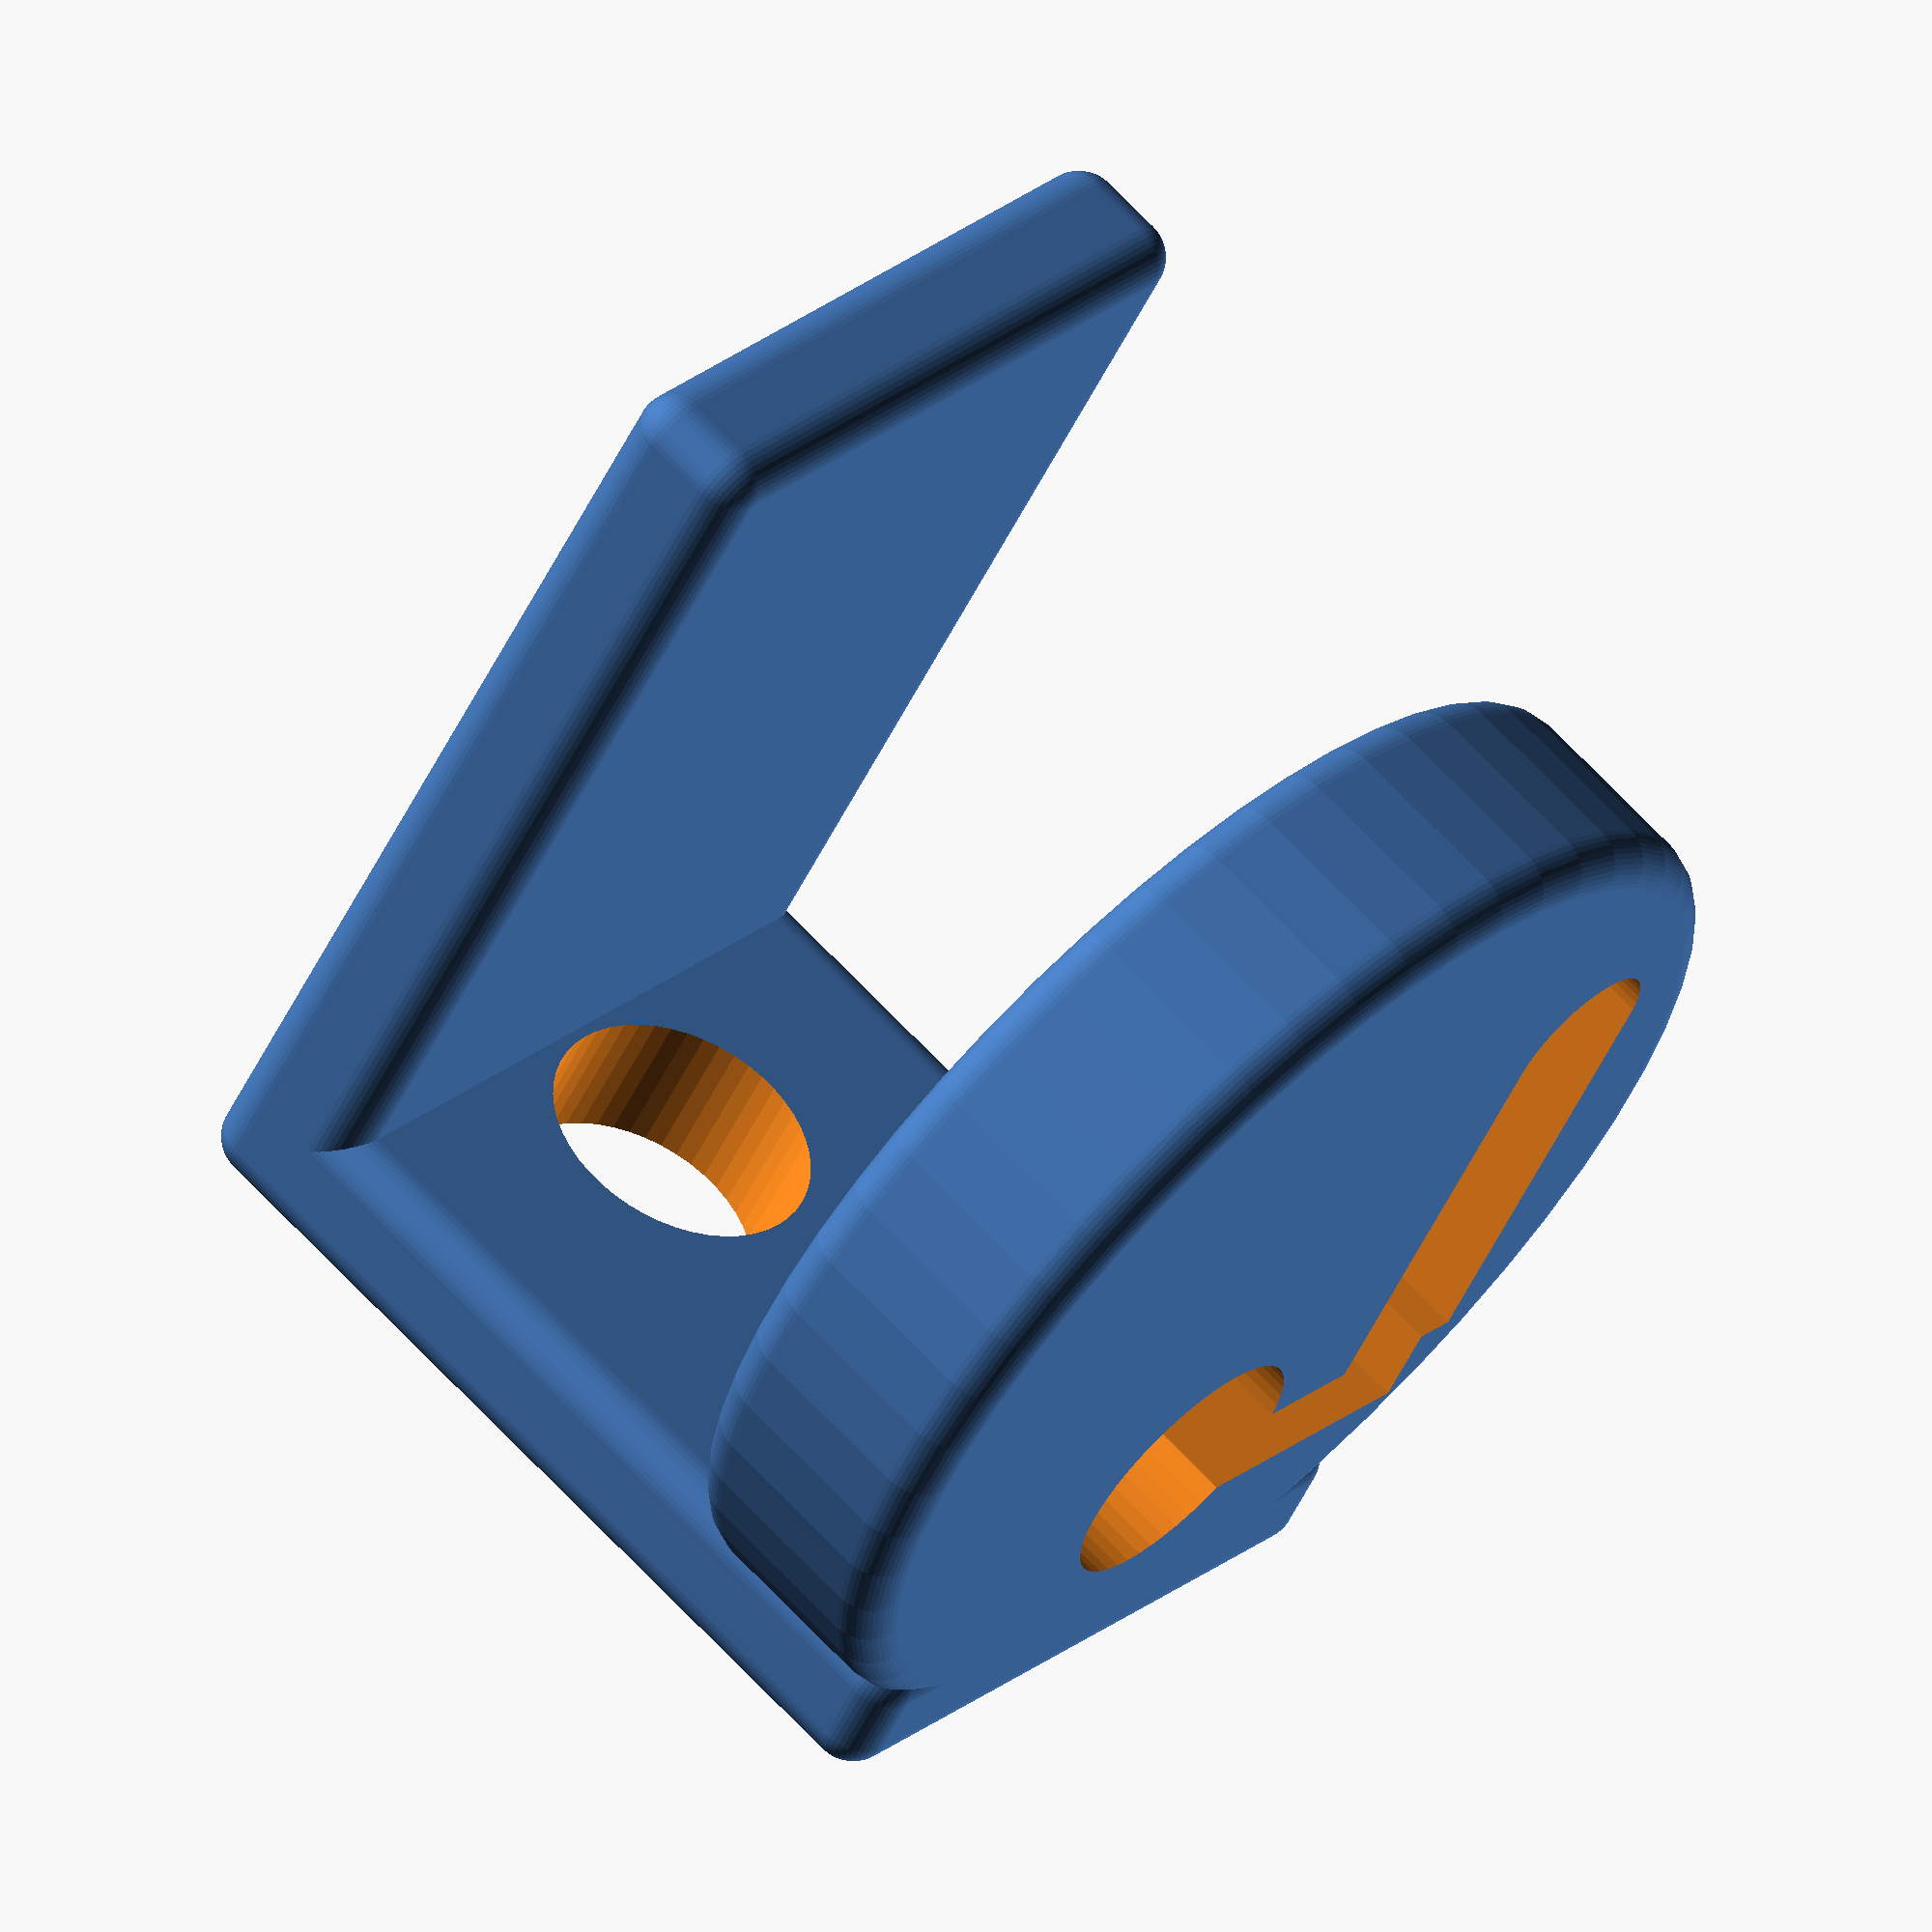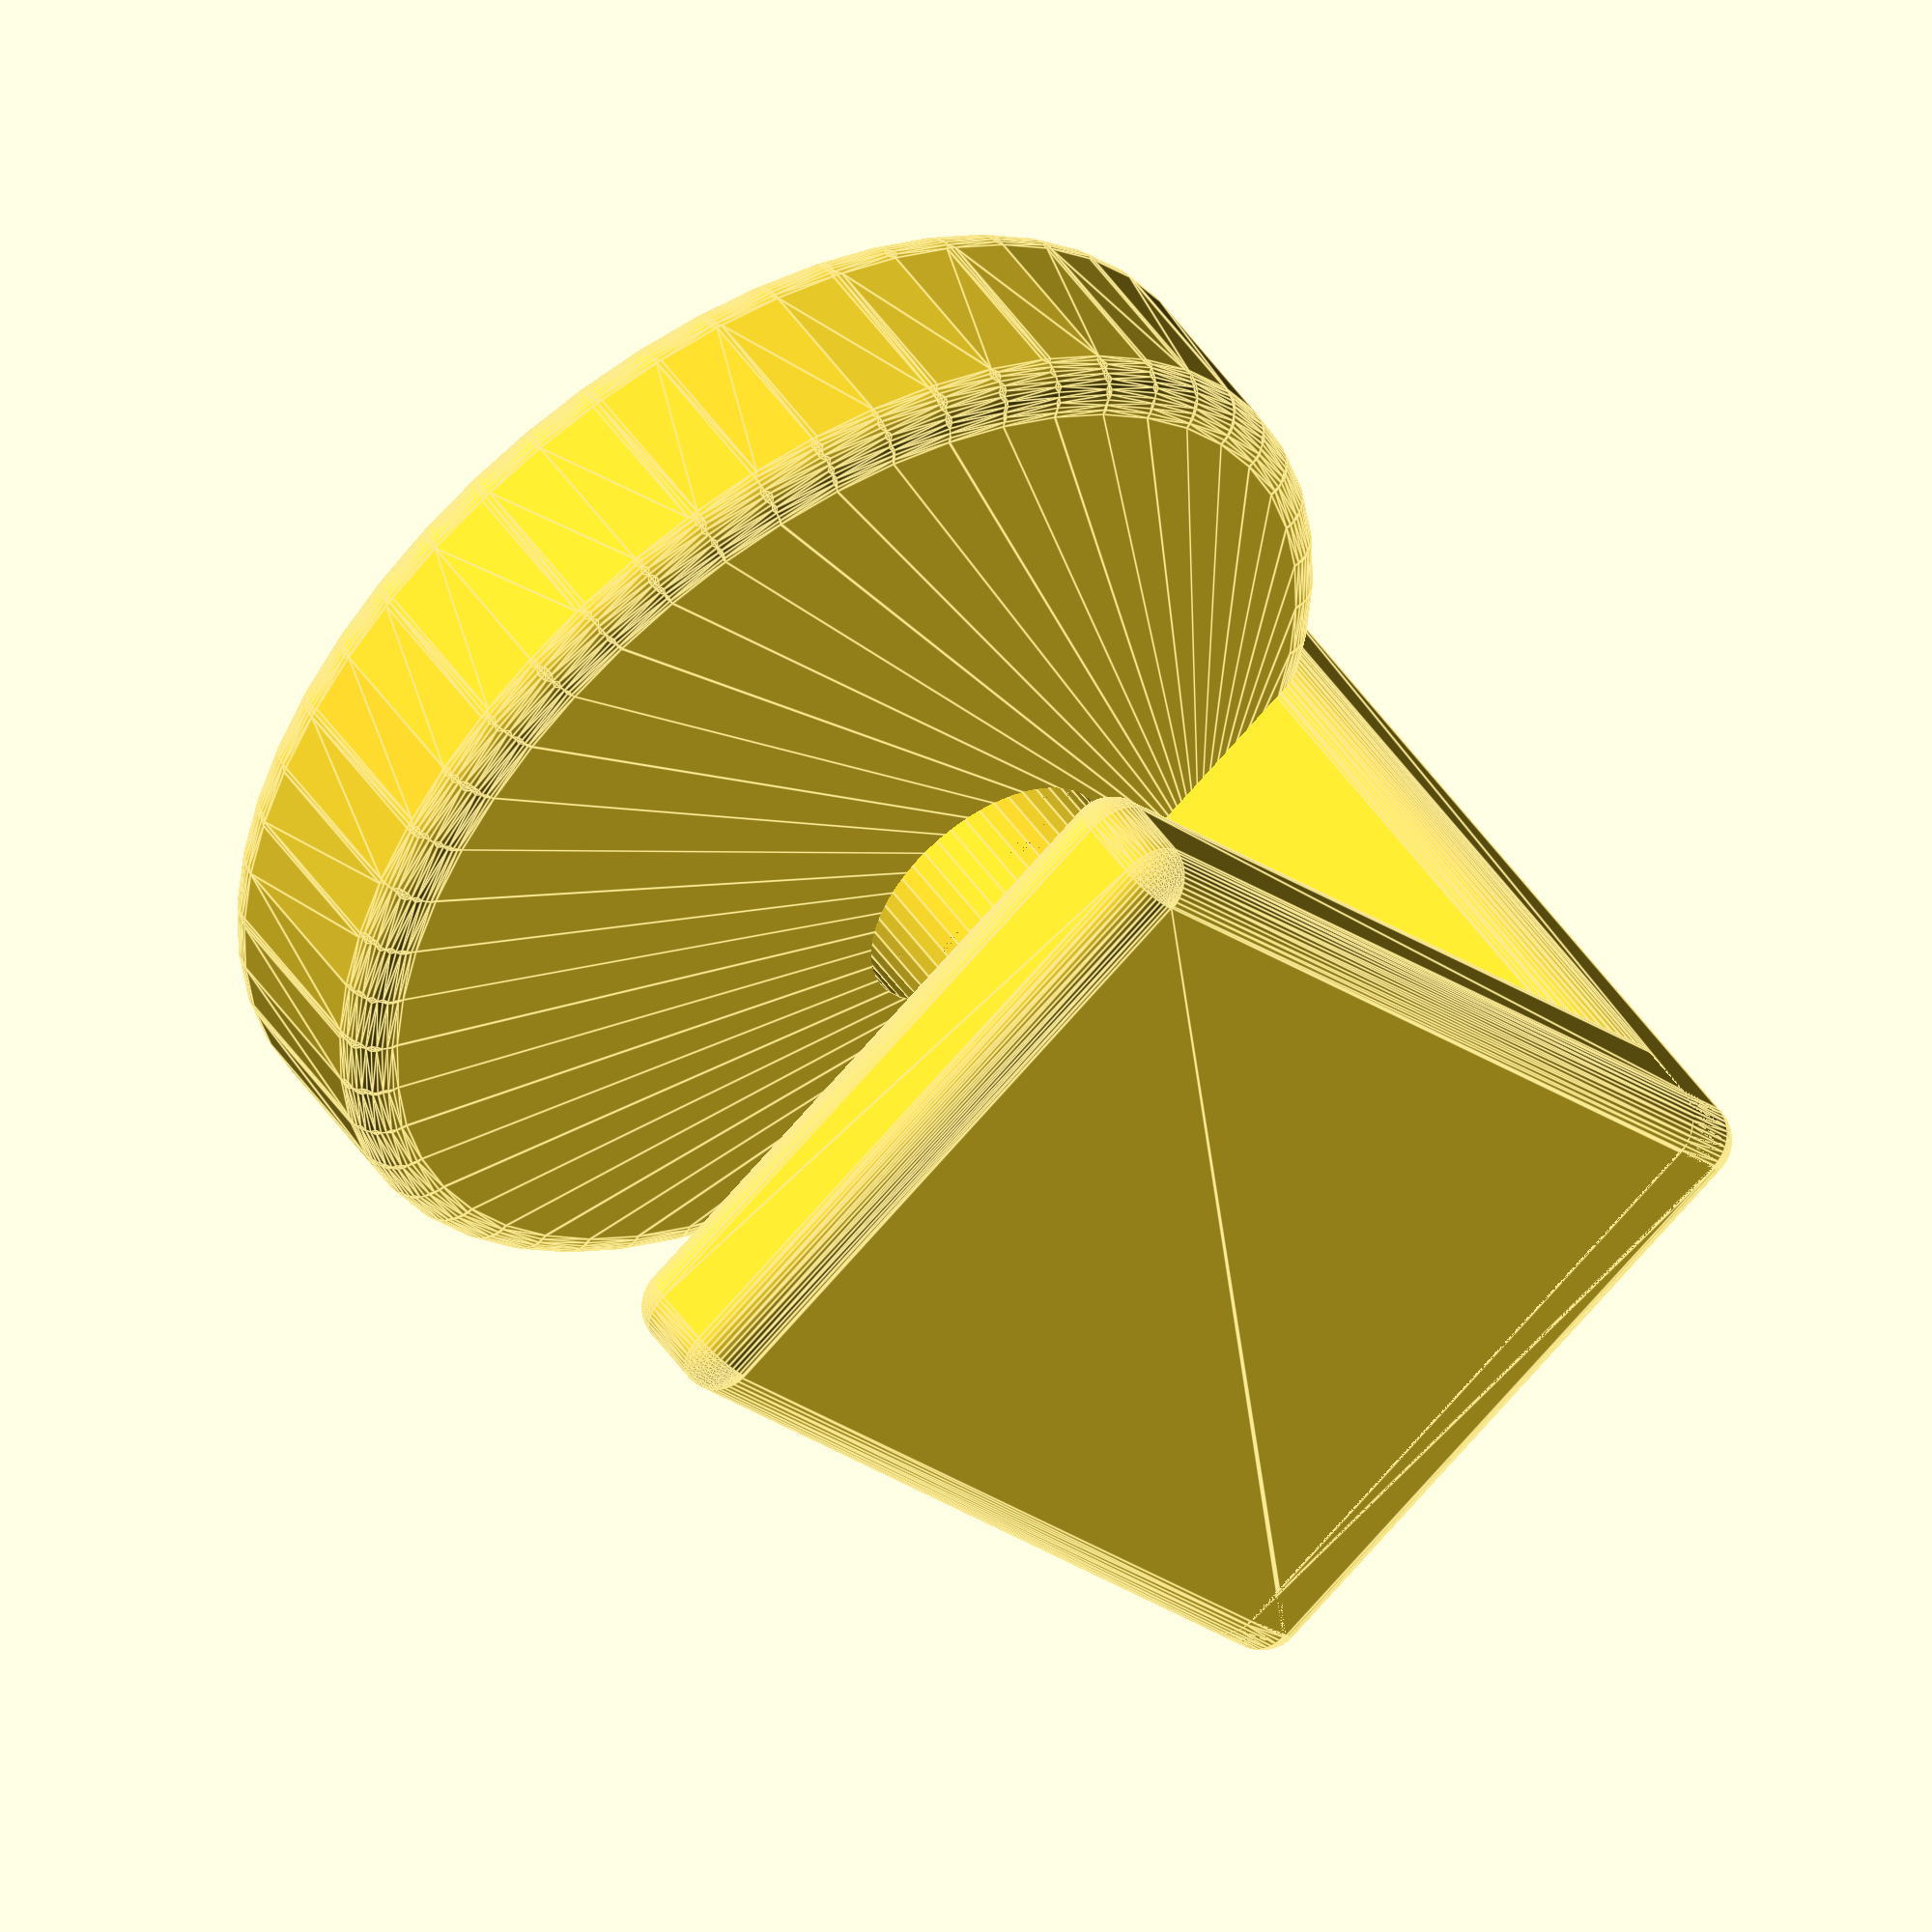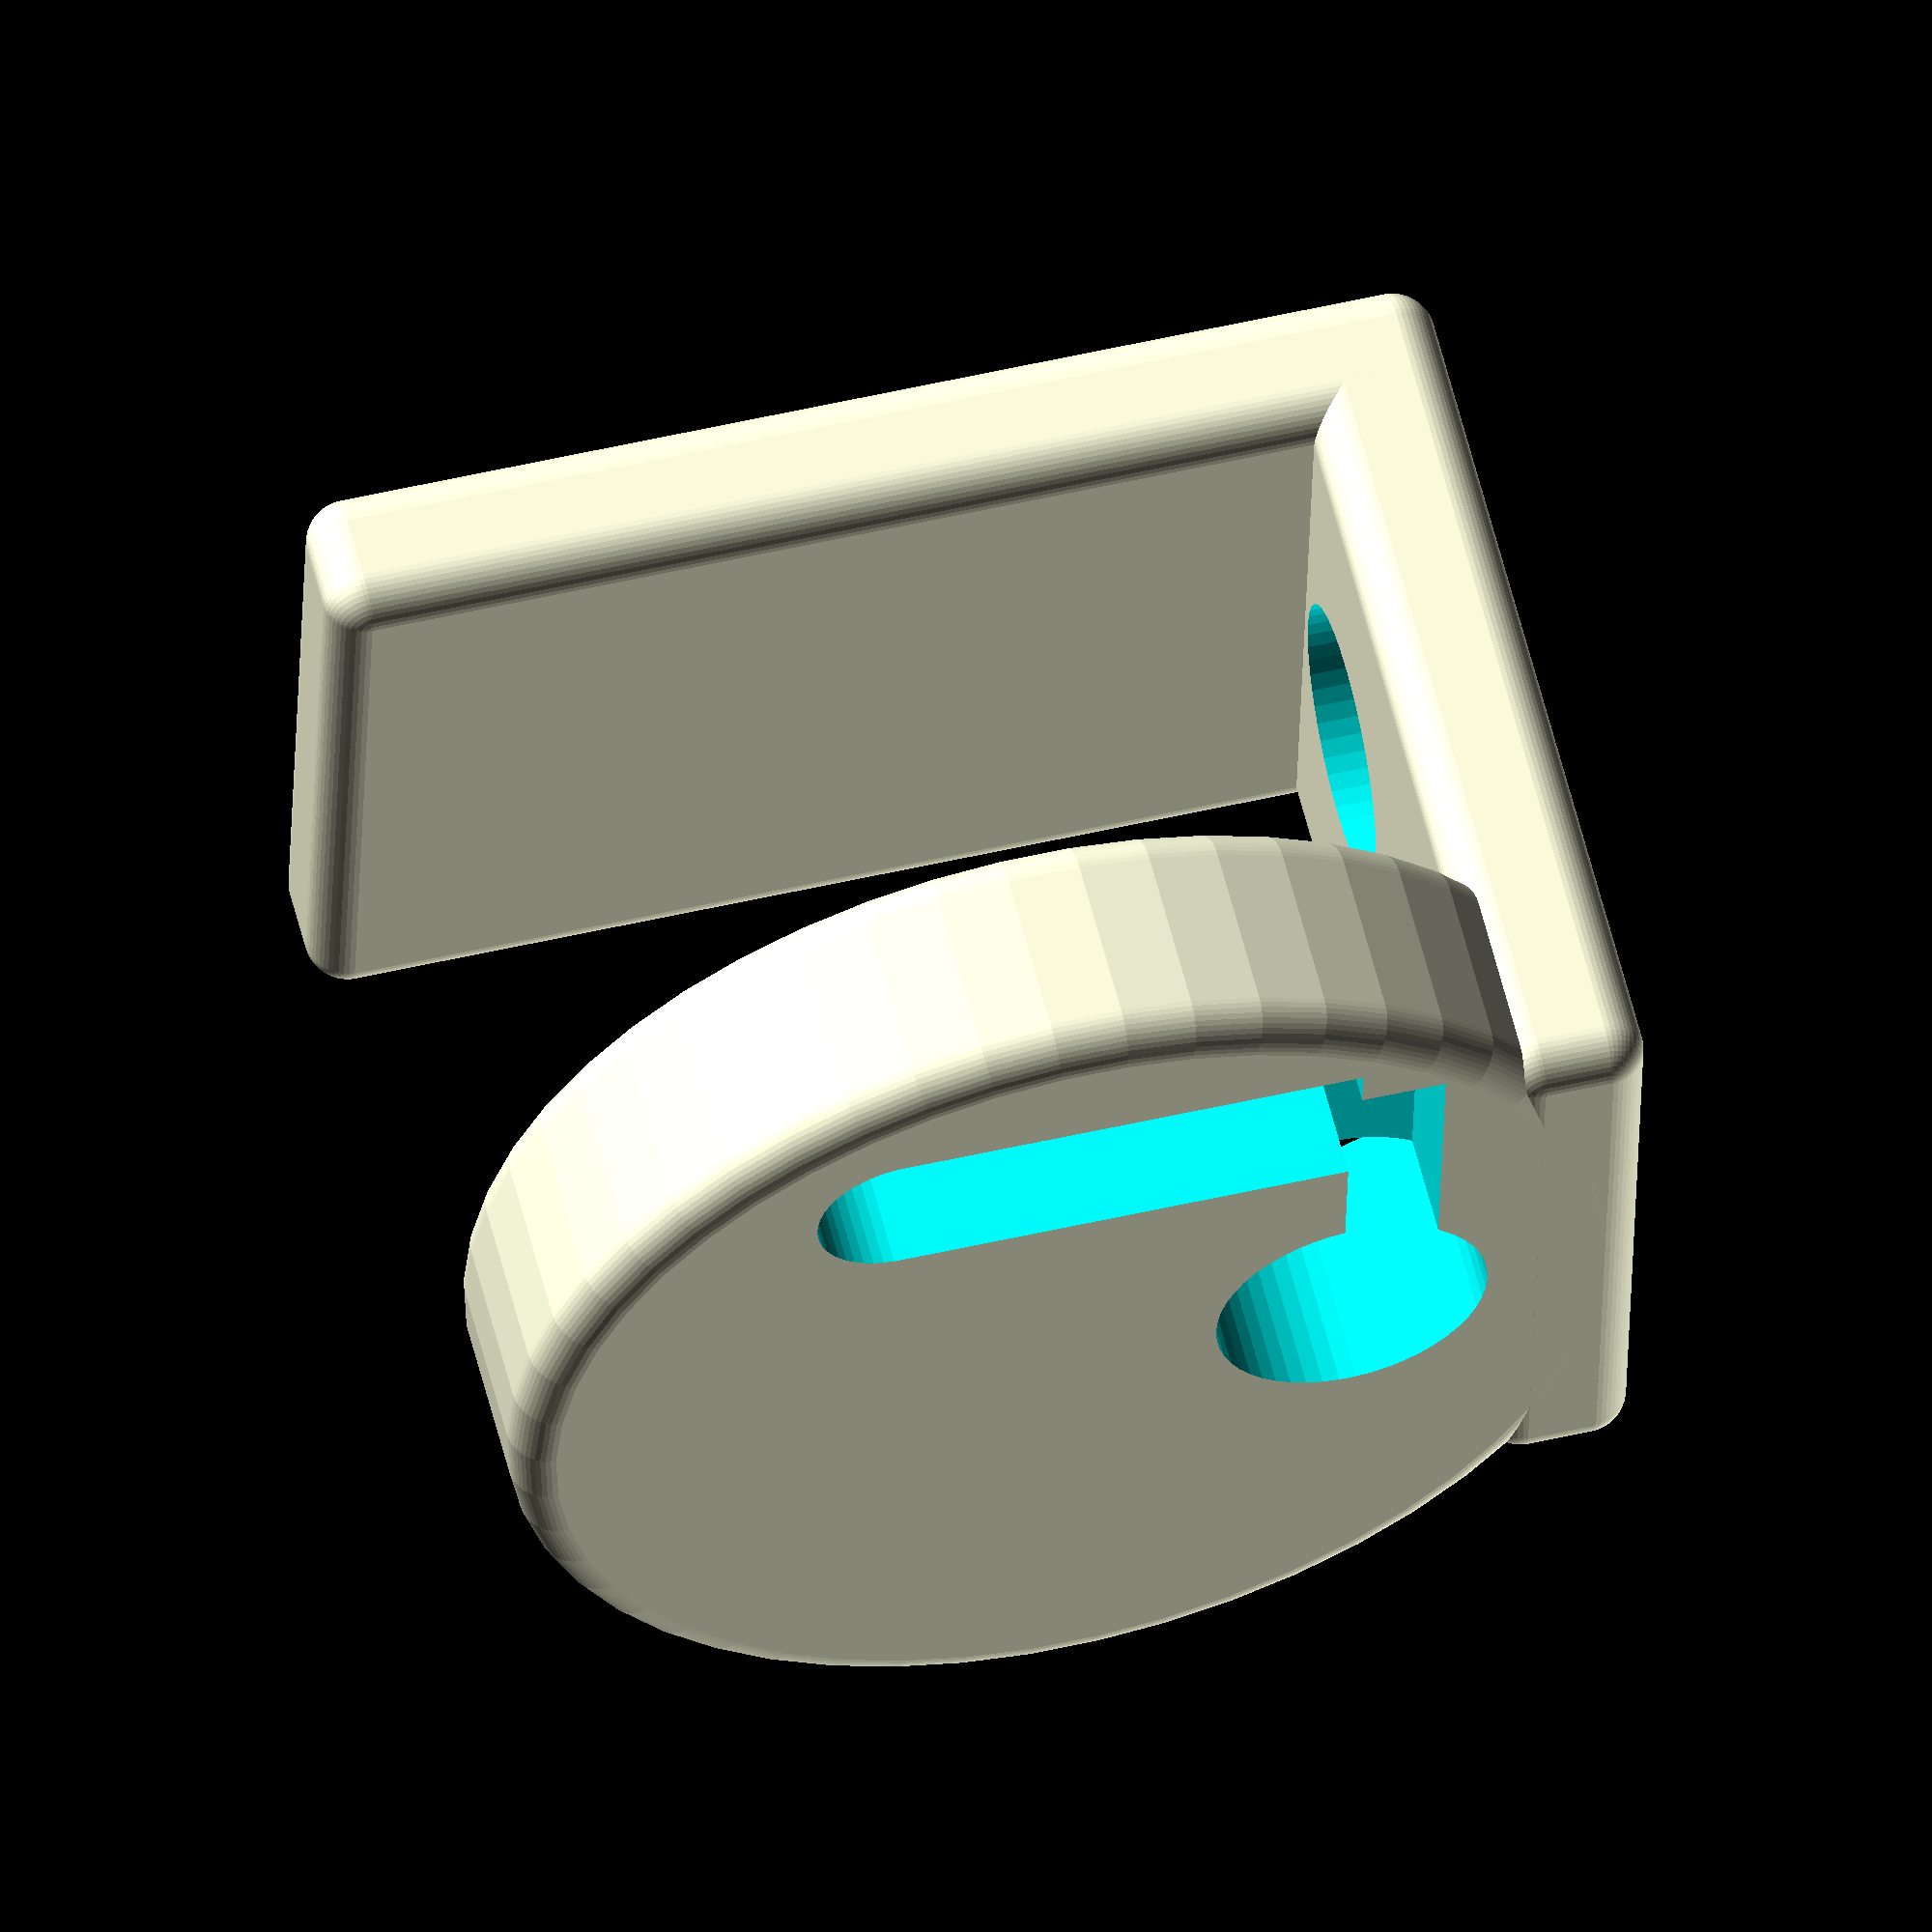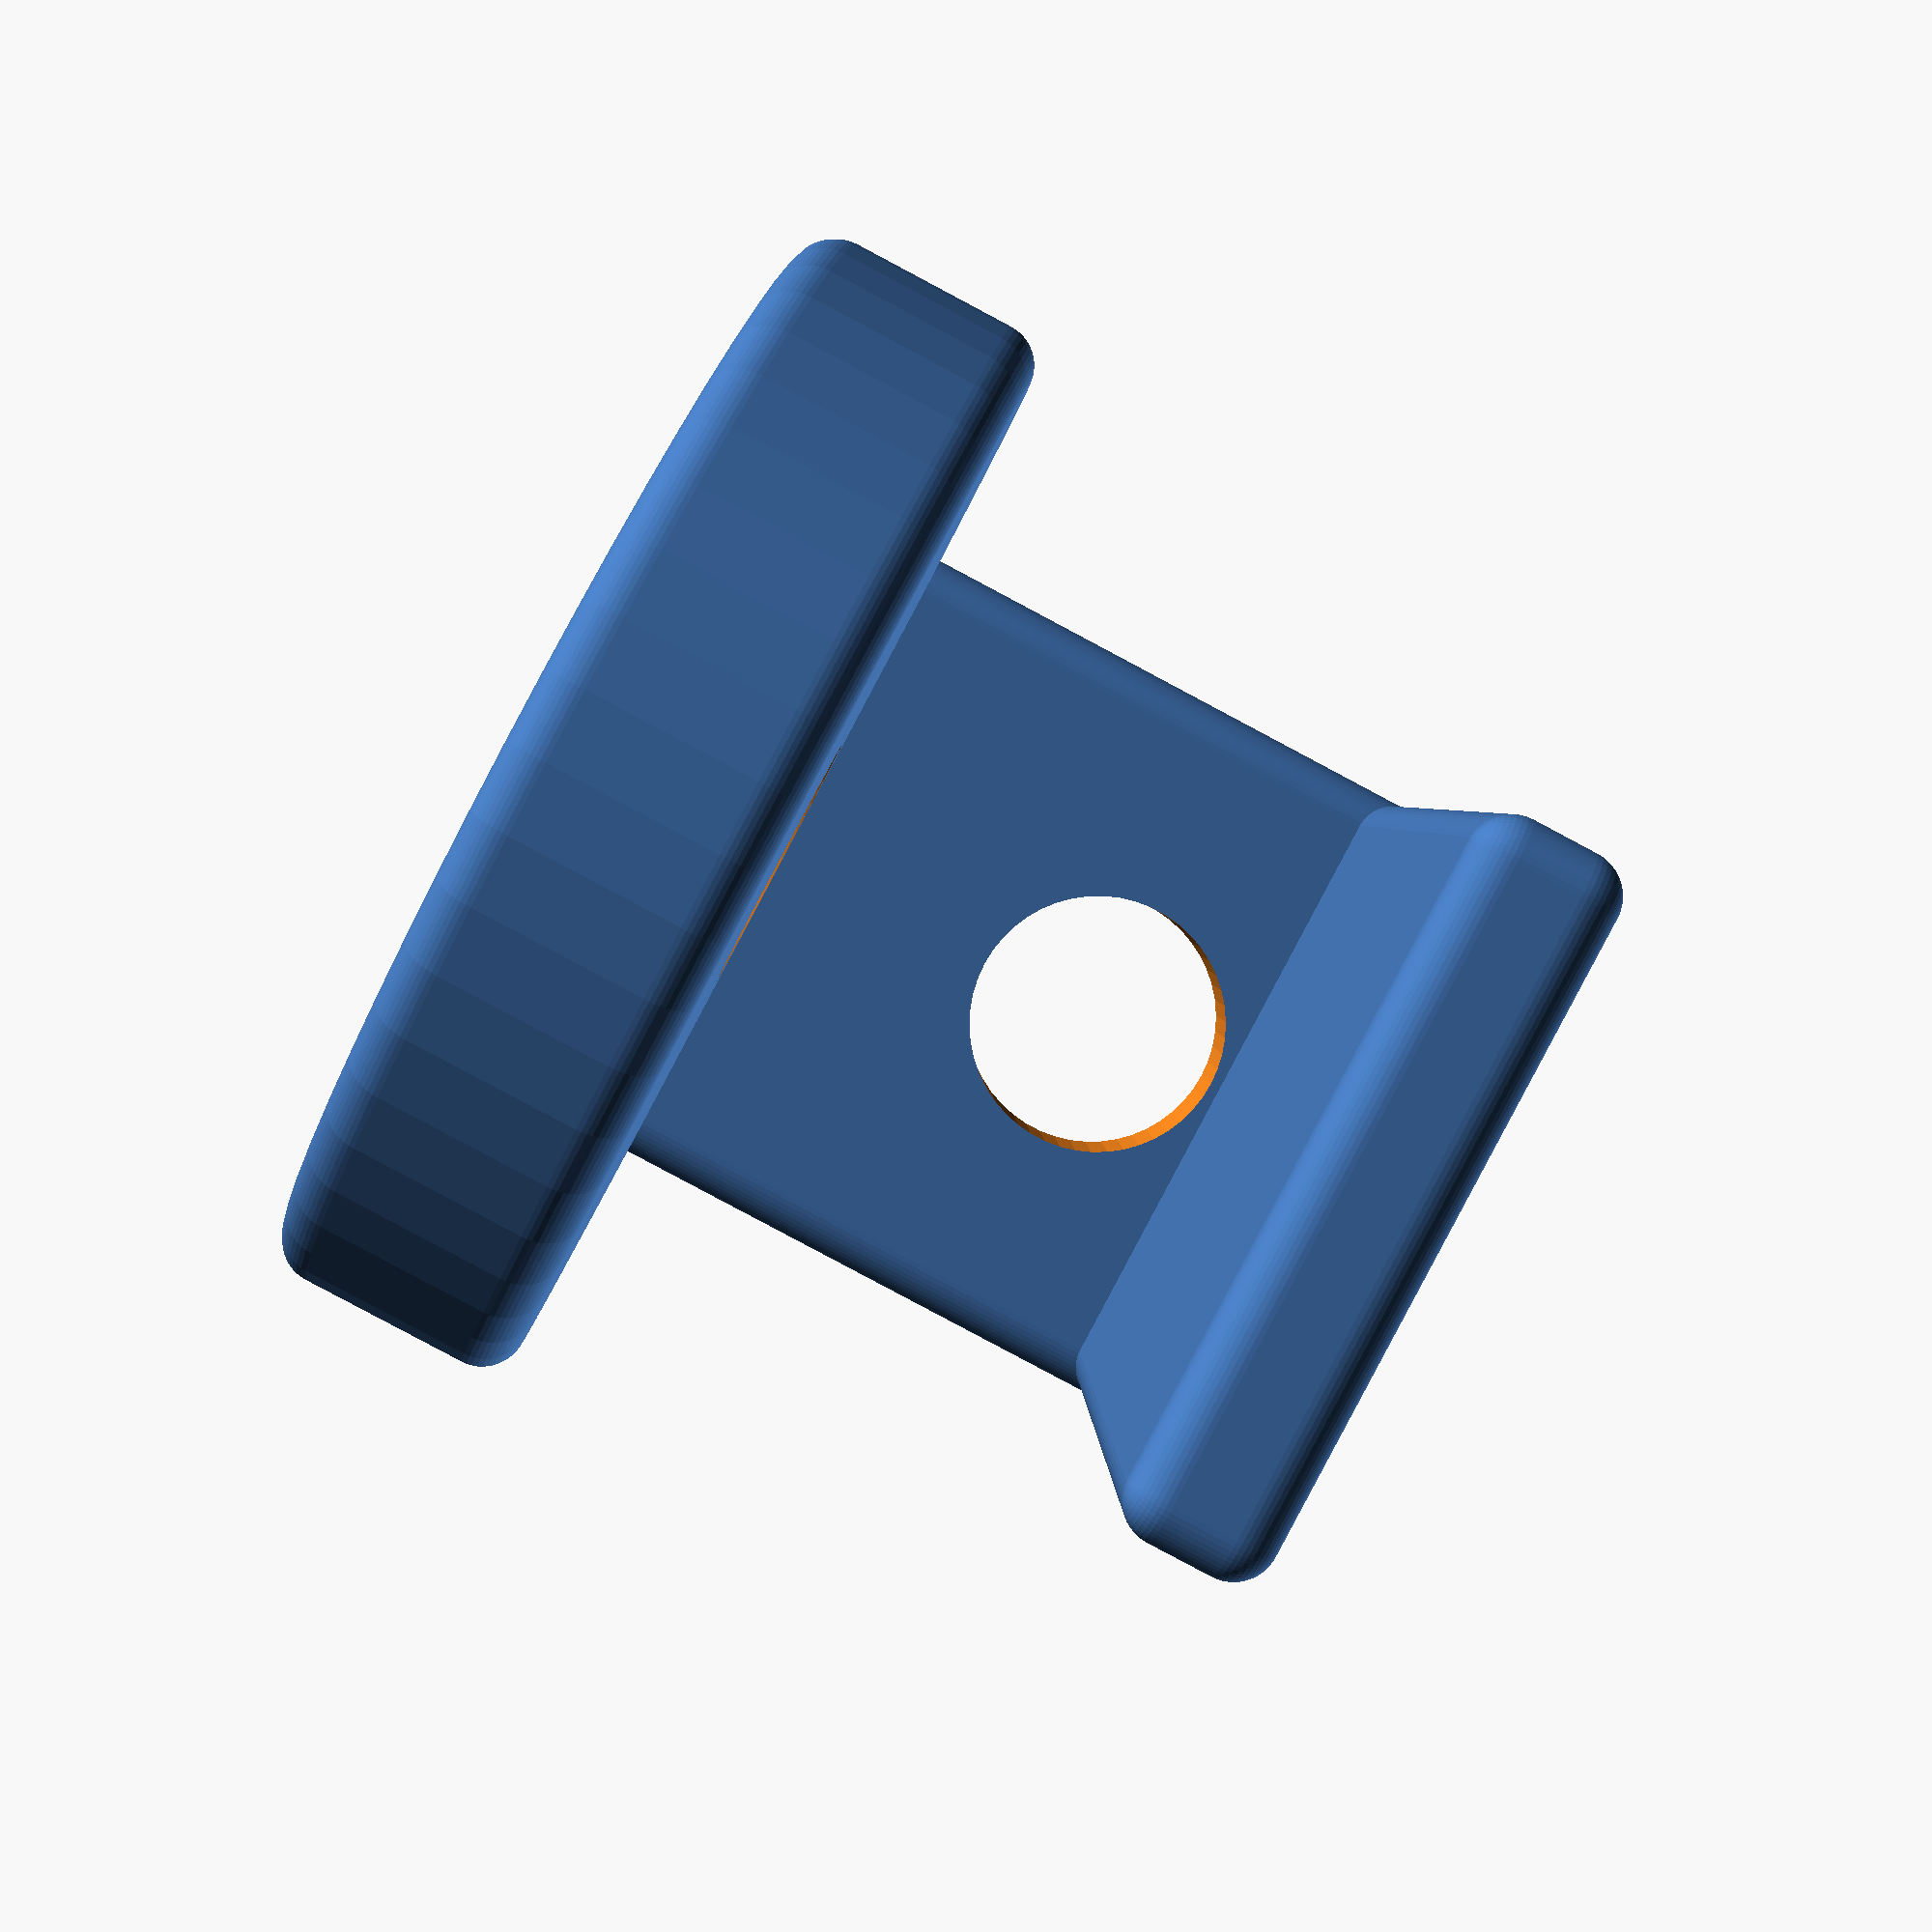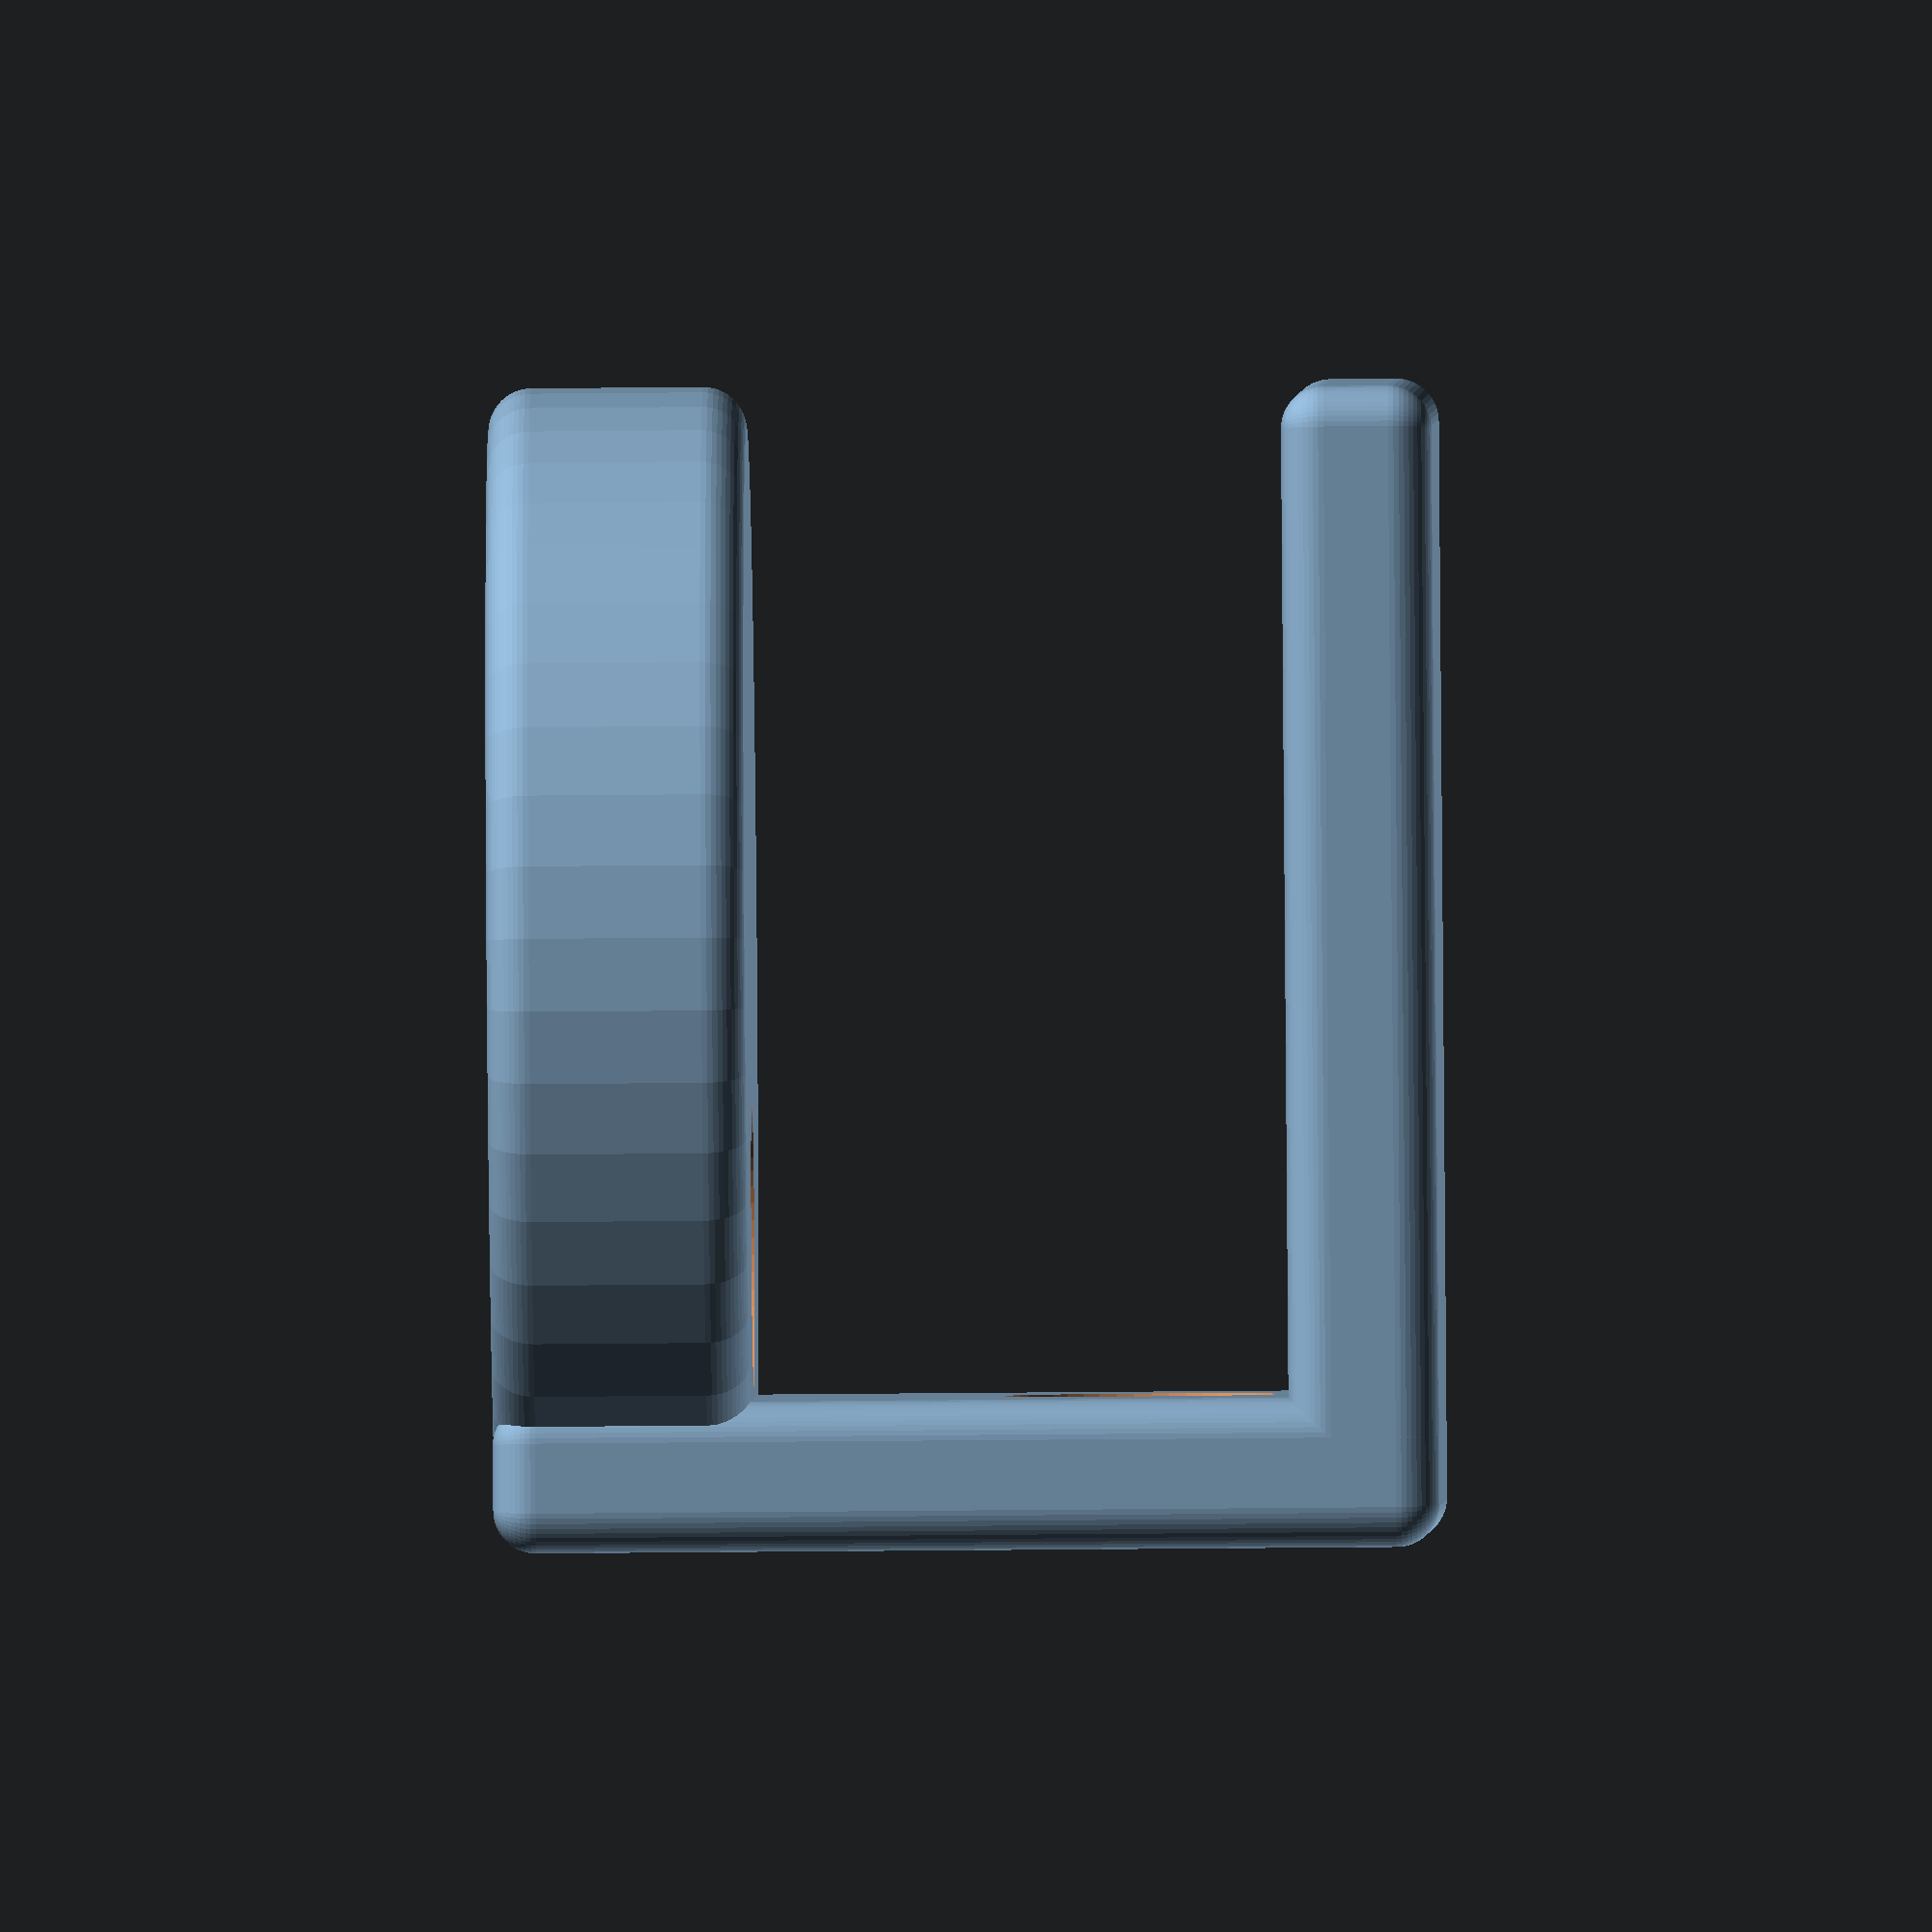
<openscad>
$fn=50;

difference() {
    union(){
        minkowski() {
            cube([50,30,3]);
            sphere(2);
        }
        minkowski() {
            cube([3,30,40]);
            sphere(2);
        }
        minkowski() {
            translate([25,15,32])cylinder(8,50/2,50/2);
            sphere(2);
        }
    }
    translate([-5,15,12])rotate(90, v=[0,1,0])cylinder(15,13/2,13/2);
    translate([12,15,30])cylinder(15,13/2,13/2);
    
    translate([12,-5,34])cube([22,8.1,8.5]);
    translate([34,-0.95,34])cylinder(8.5,8.1/2,8.1/2);
    
    translate([8,-3,37])cube([20,3.5,5.5]);
    
    translate([8,0,37])cube([4.5,10,5.5]);
}
</openscad>
<views>
elev=111.9 azim=122.0 roll=223.2 proj=o view=solid
elev=309.0 azim=307.2 roll=146.3 proj=o view=edges
elev=301.4 azim=181.6 roll=346.0 proj=o view=solid
elev=85.6 azim=87.6 roll=62.0 proj=p view=solid
elev=213.0 azim=123.6 roll=89.2 proj=o view=wireframe
</views>
